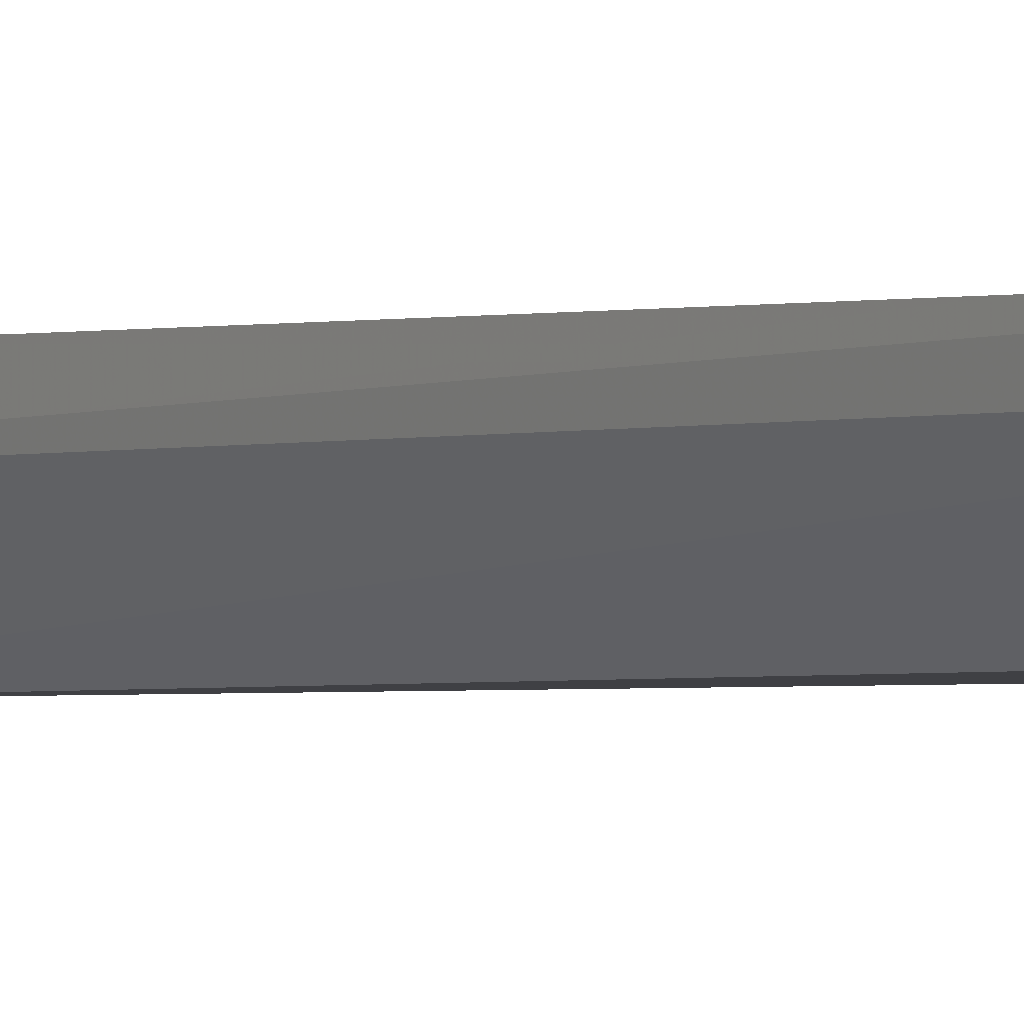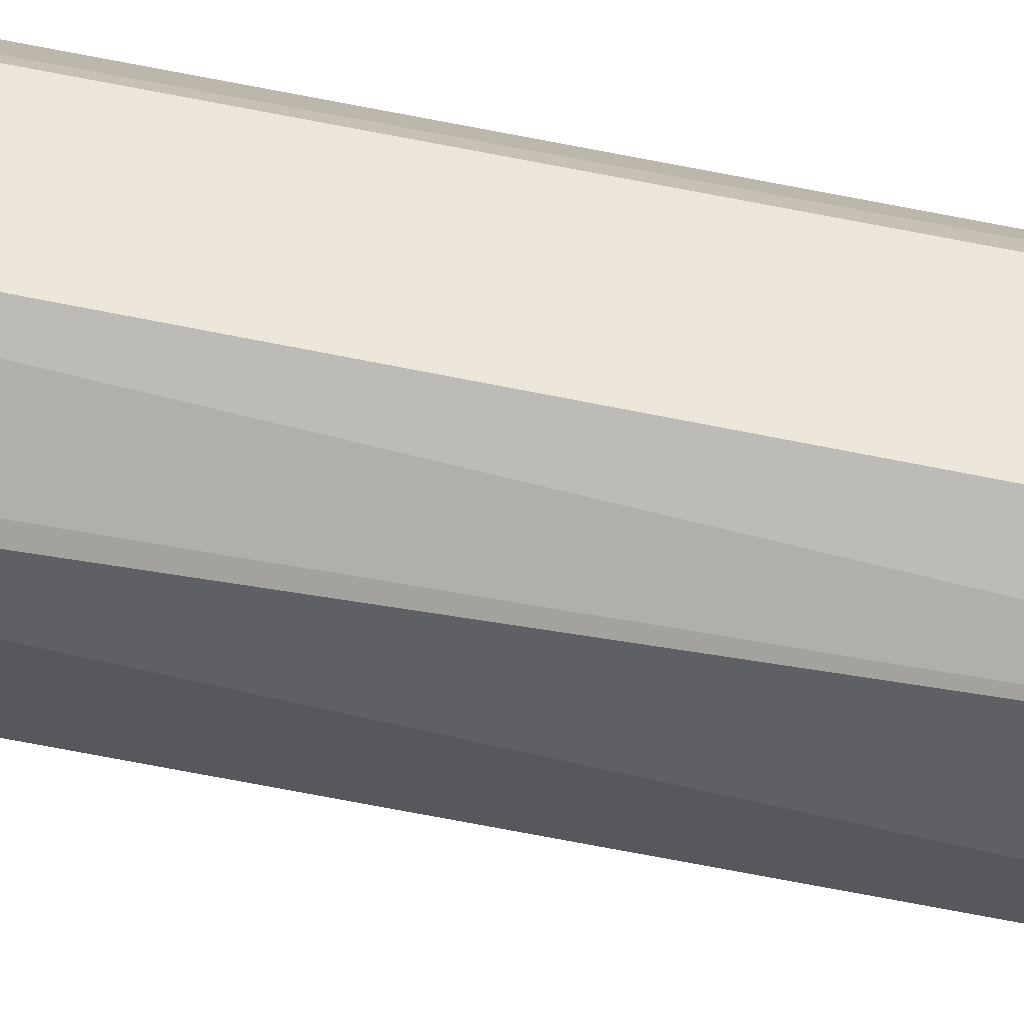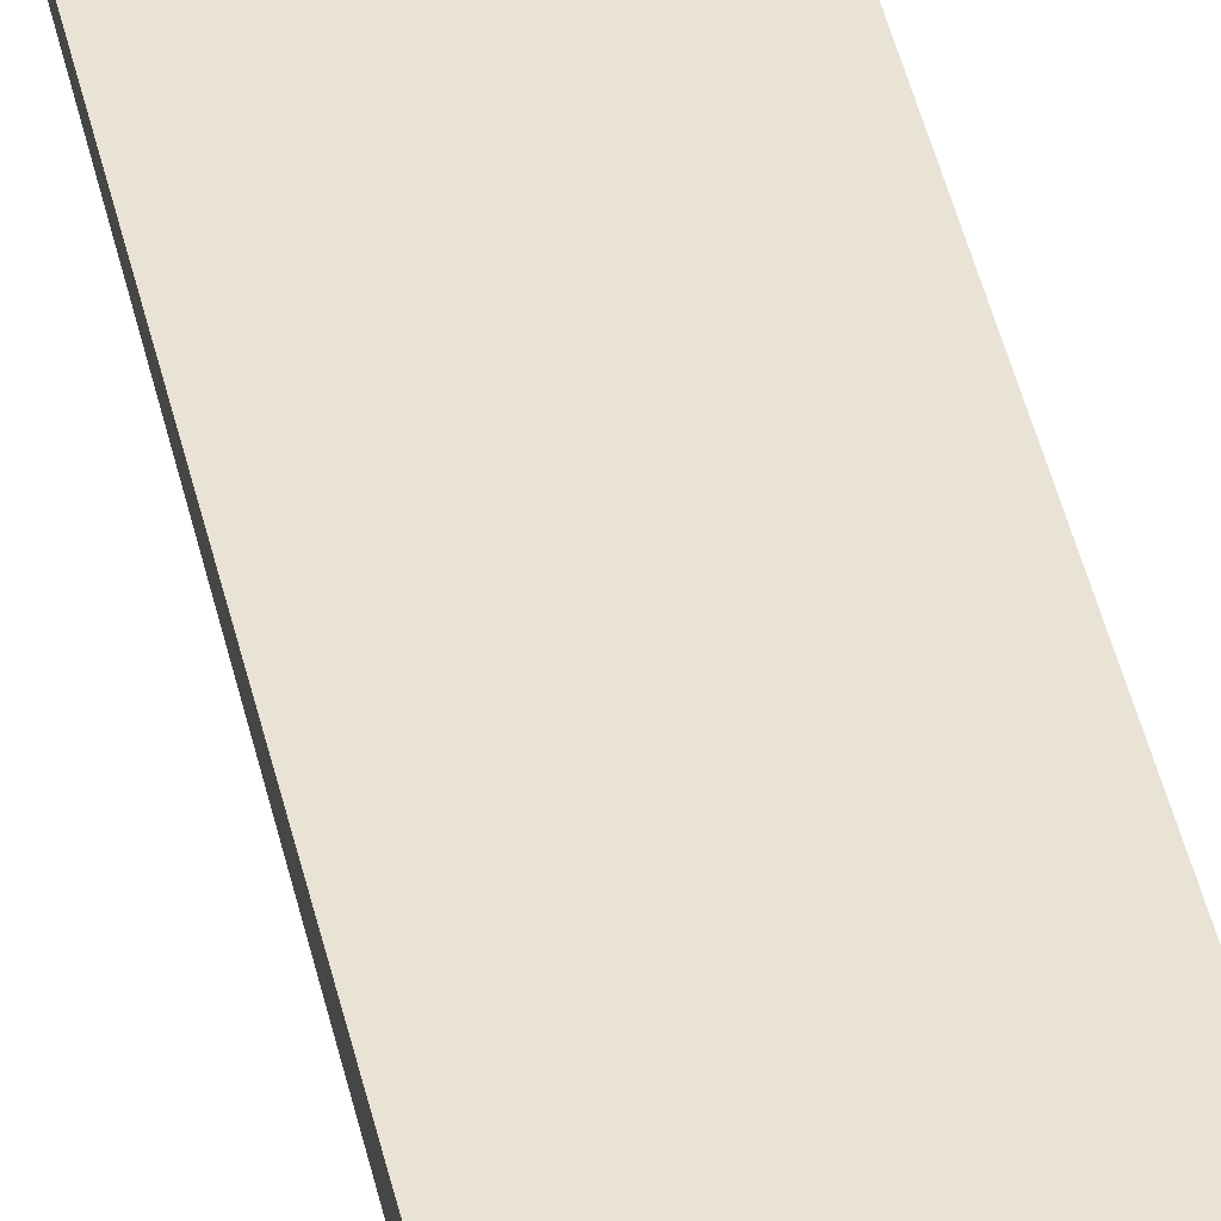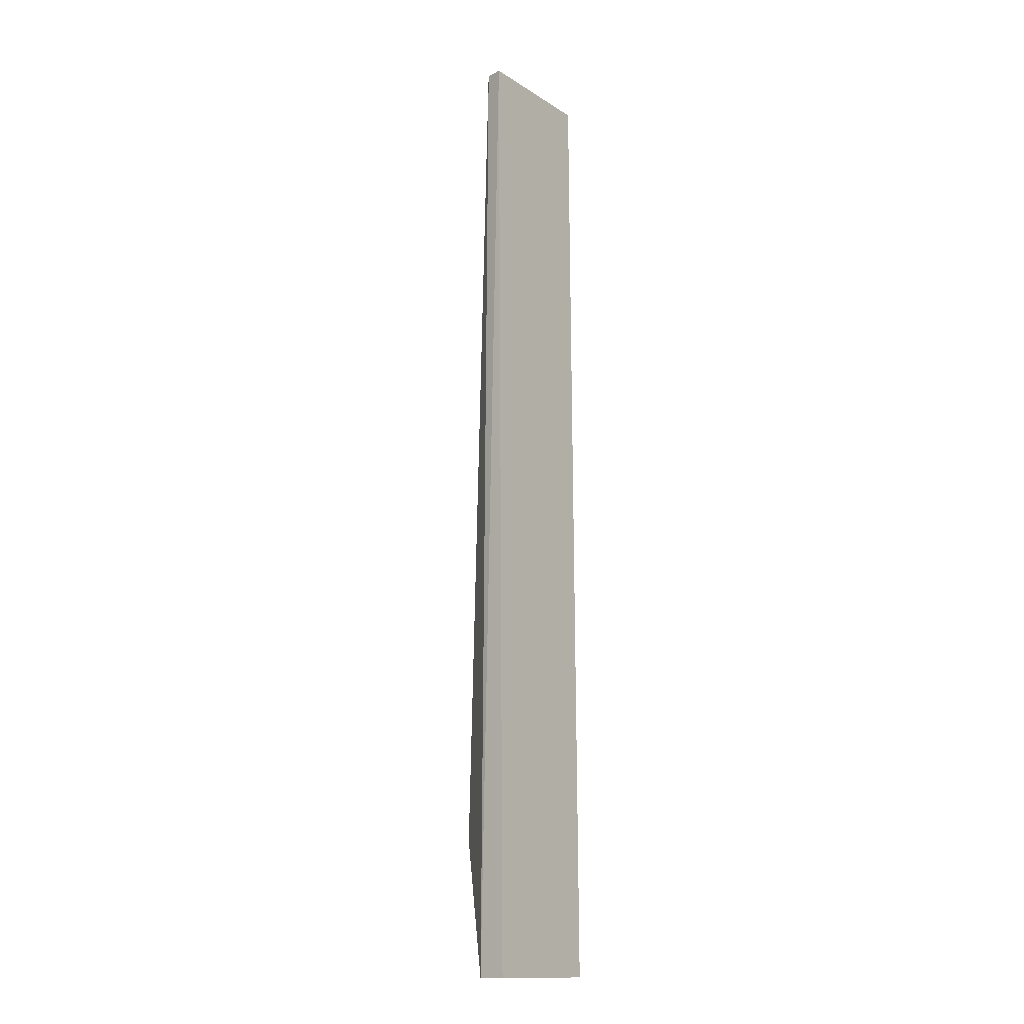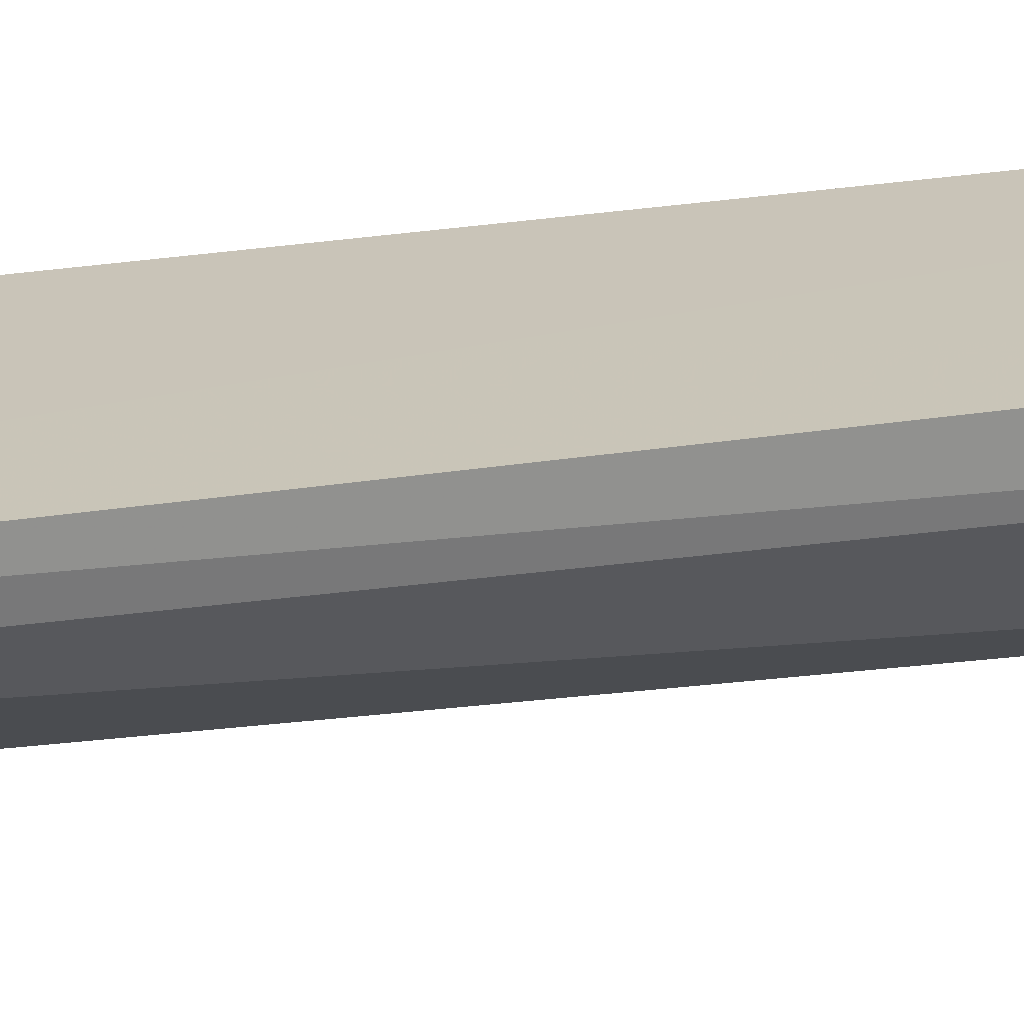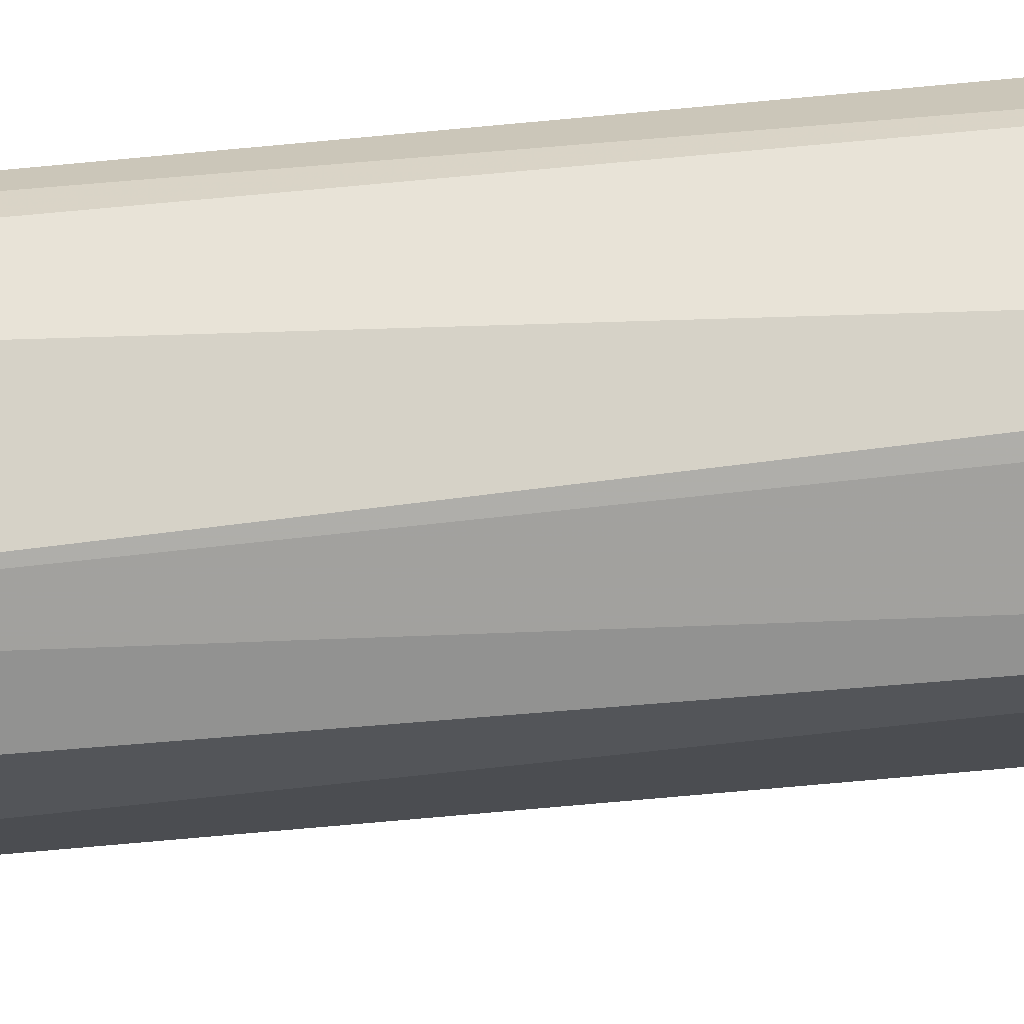
<metadata>
{"format":"obj","ext":"obj","renderer":"f3d","projection":"perspective","resolution":1024,"background":"white","views":[{"elev":-0.7,"azim":-32.4,"up":"+Y"},{"elev":-79.8,"azim":-100.6,"up":"+Y"},{"elev":42.5,"azim":168.0,"up":"+Y"},{"elev":-14.3,"azim":127.3,"up":"+Z"},{"elev":20.7,"azim":73.3,"up":"+Y"},{"elev":-70.6,"azim":95.4,"up":"+Y"}]}
</metadata>
<code>
v 0.007811 -0.218 0.2957
v 0.056 -0.1854 -0.3636
v 0.0584 -0.1668 0.43
v -0.05047 -0.1677 0.43
v -0.04942 -0.186 -0.3636
v 0.05559 -0.1807 0.43
v -0.02122 -0.2245 -0.2623
v 0.05719 -0.1622 -0.3636
v -0.04902 -0.1813 0.43
v 0.02607 -0.2222 -0.2521
v 0.009577 -0.1894 -0.3636
v -0.05006 -0.1631 -0.3636
v -0.01811 -0.2162 0.2879
v 0.01866 -0.2233 -0.2651
v -0.01804 -0.1887 -0.3636
f 6 3 4
f 6 2 3
f 8 3 2
f 9 6 4
f 9 1 6
f 9 4 5
f 9 5 7
f 10 6 1
f 10 2 6
f 11 5 2
f 12 5 4
f 12 4 3
f 12 3 8
f 12 8 2
f 12 2 5
f 13 9 7
f 13 7 1
f 13 1 9
f 14 2 10
f 14 11 2
f 14 7 11
f 14 10 1
f 14 1 7
f 15 11 7
f 15 7 5
f 15 5 11

</code>
